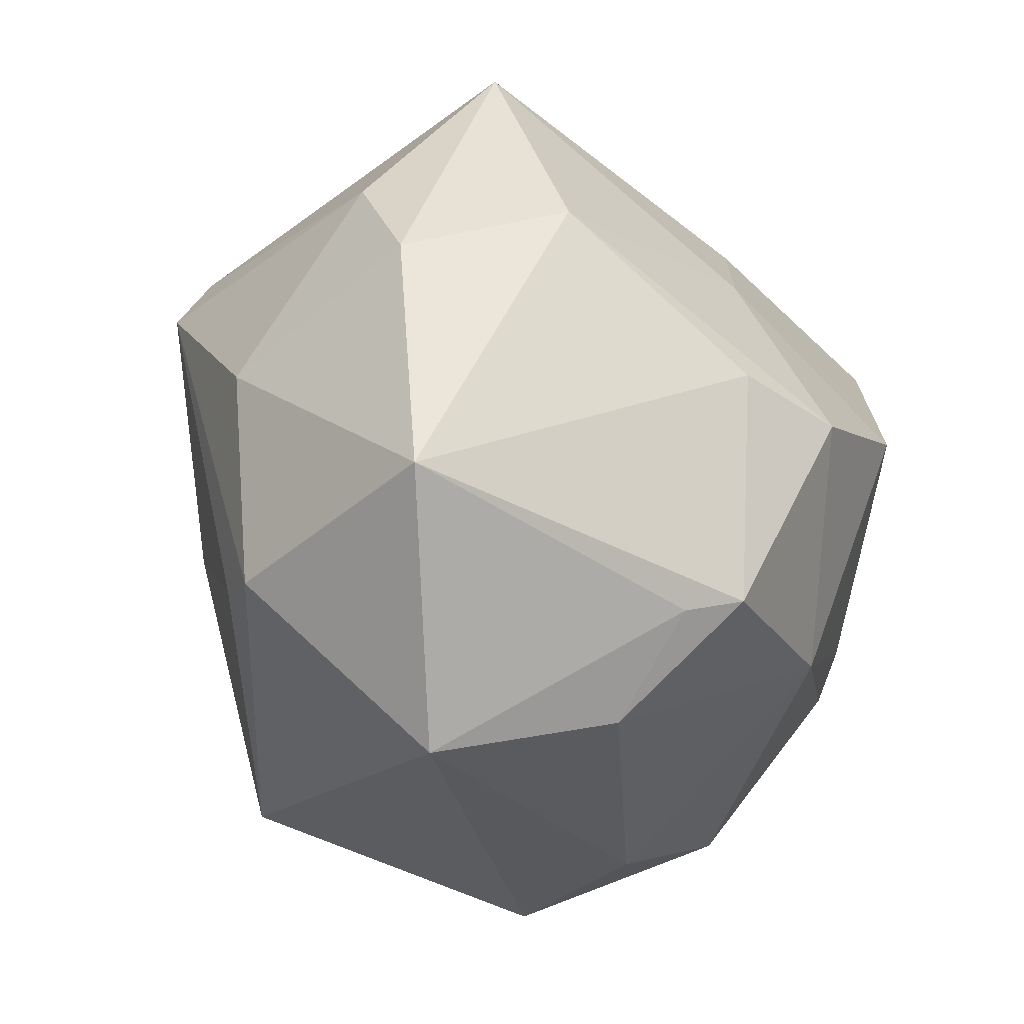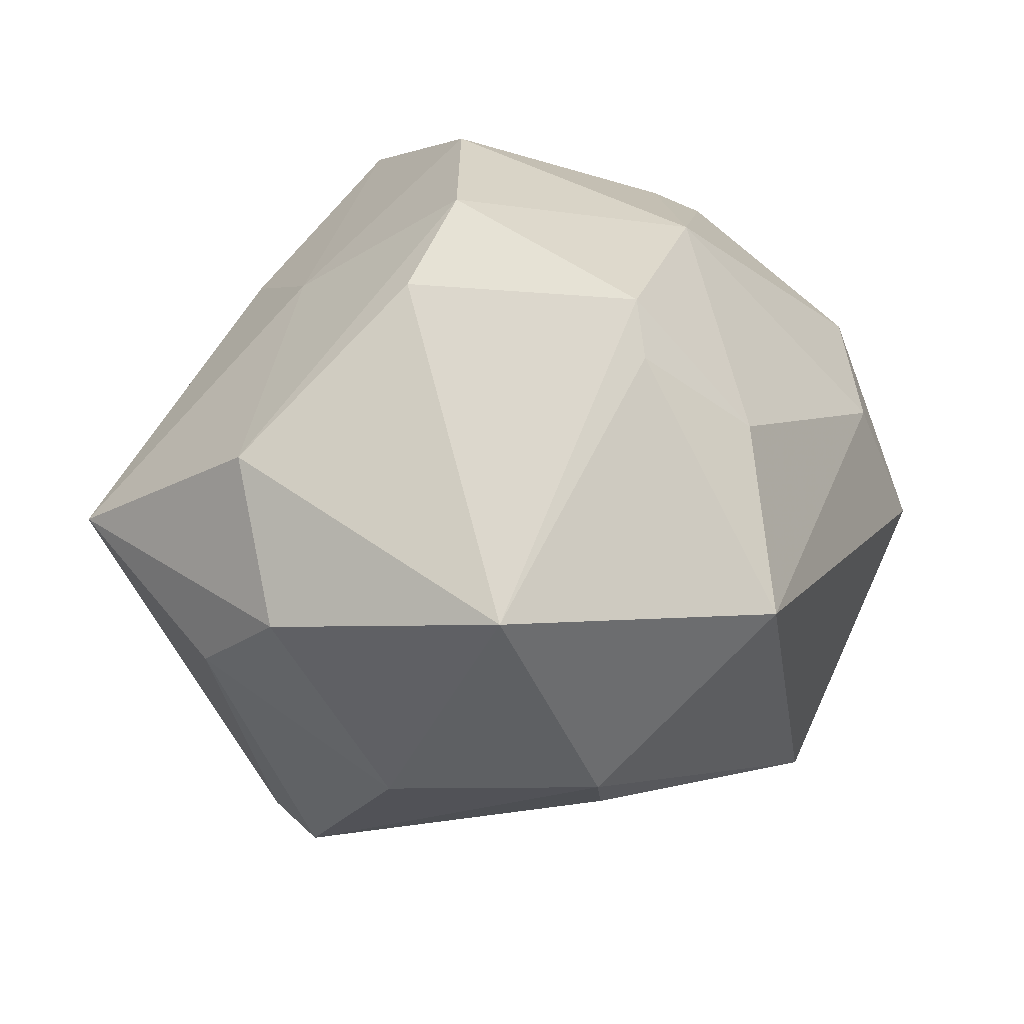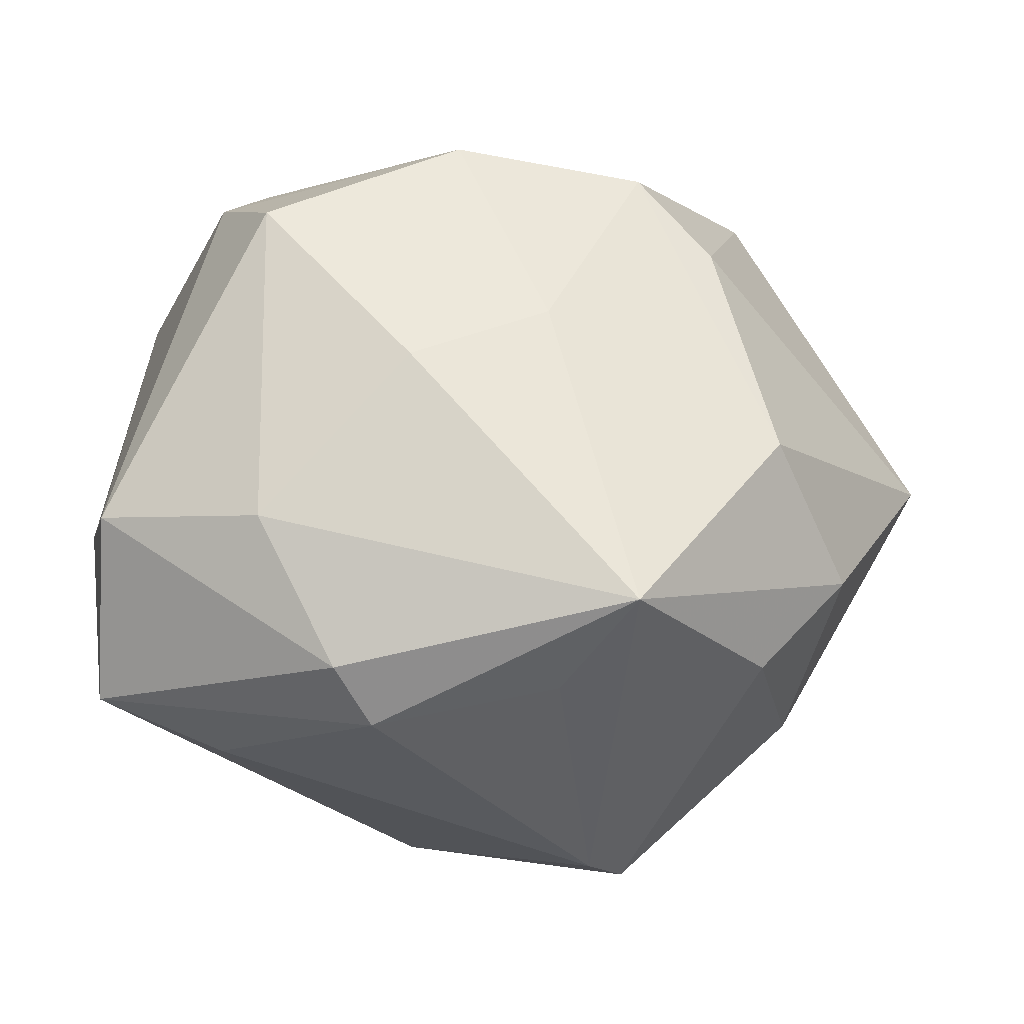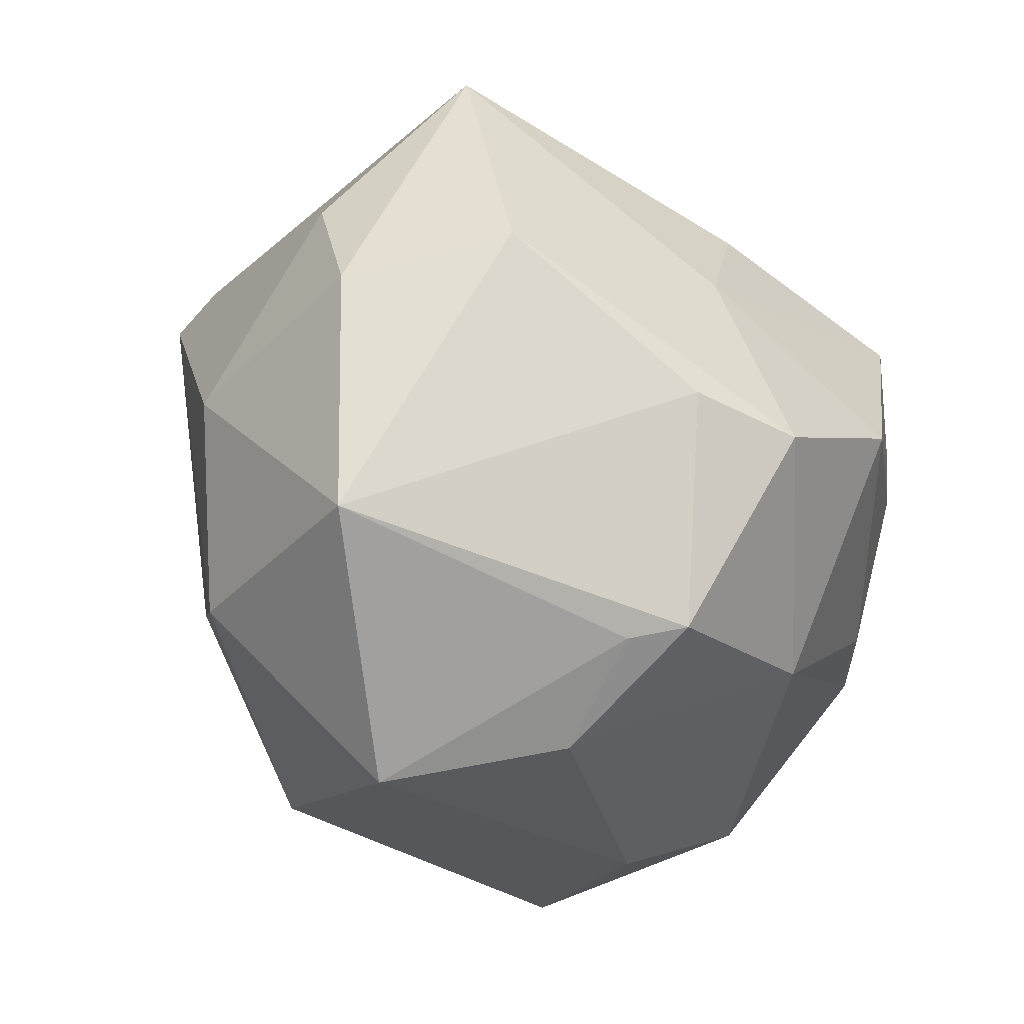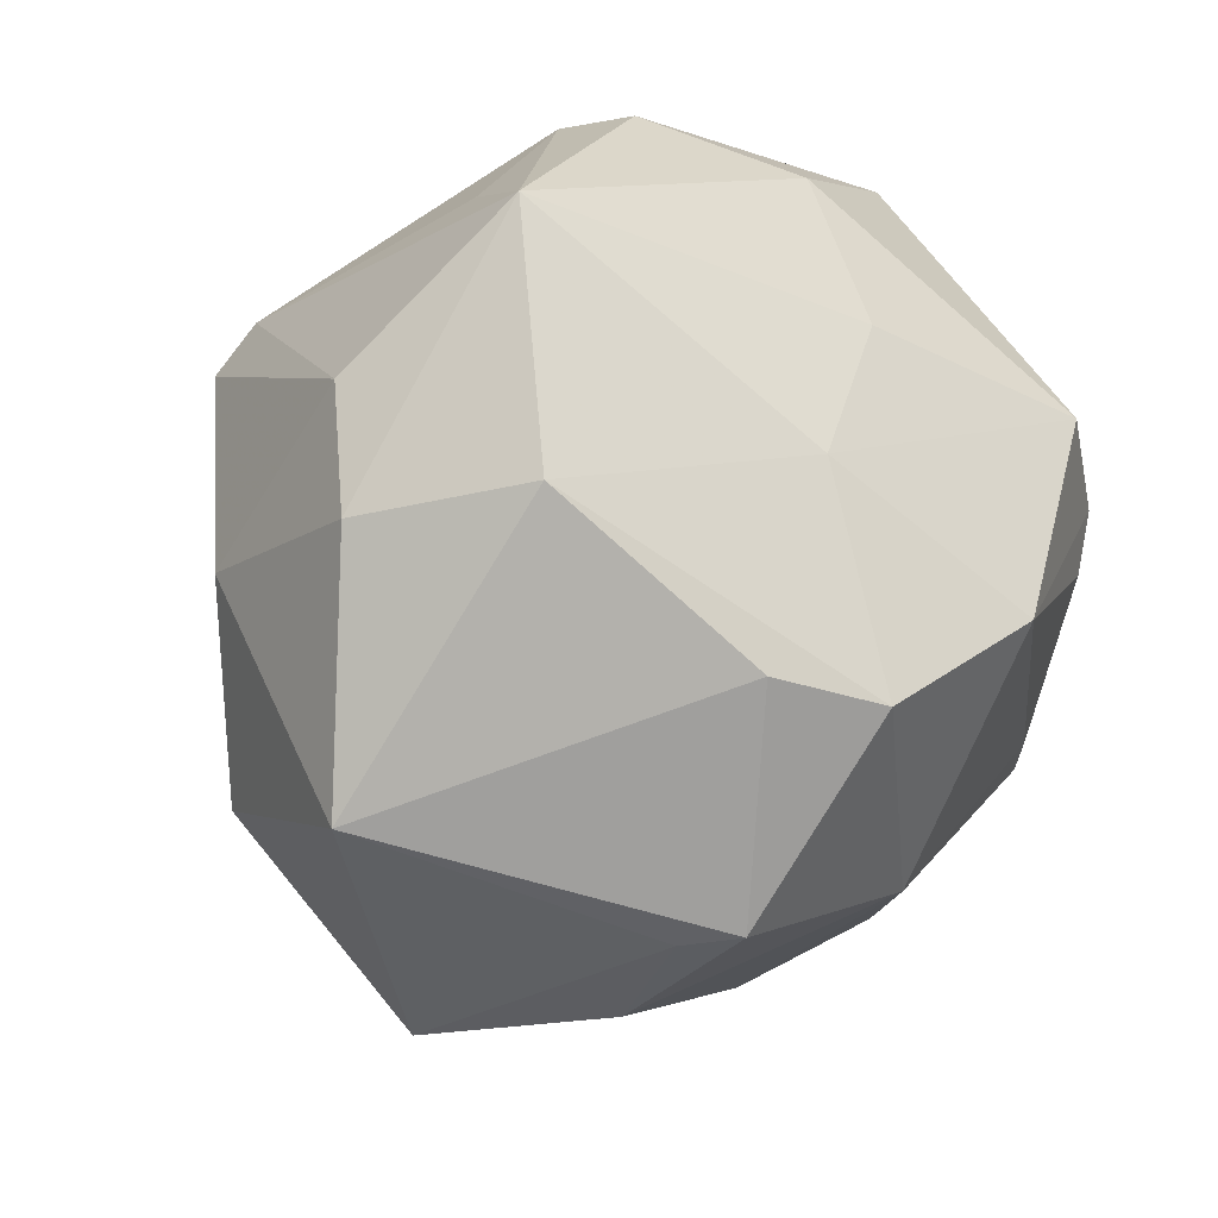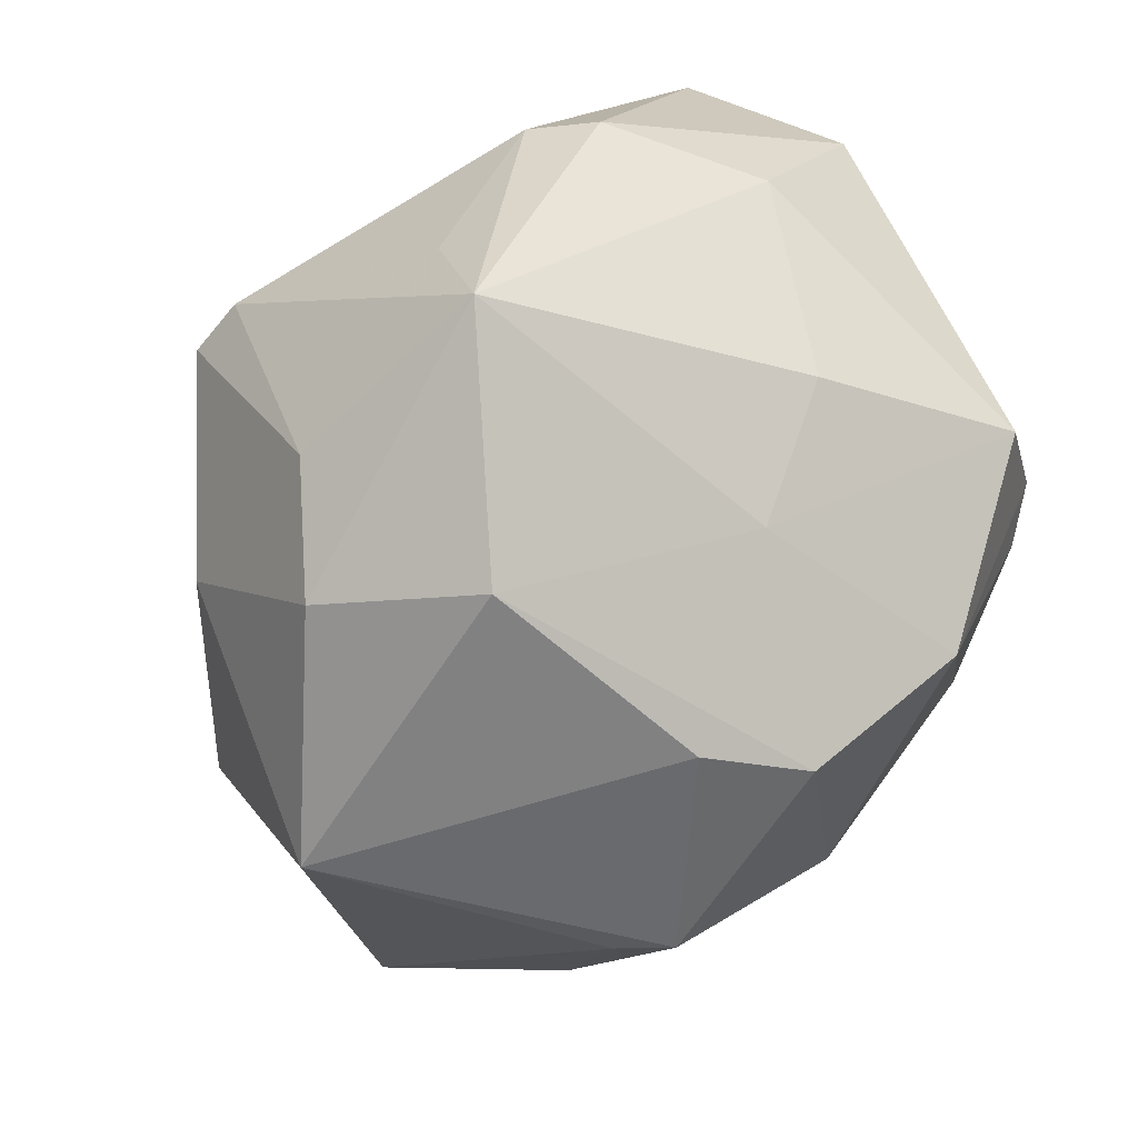
<metadata>
{"format":"obj","ext":"obj","renderer":"f3d","projection":"perspective","resolution":1024,"background":"white","views":[{"elev":-12.3,"azim":-75.3,"up":"+Y"},{"elev":16.7,"azim":-82.5,"up":"+Z"},{"elev":13.9,"azim":-173.0,"up":"+Z"},{"elev":-7.3,"azim":-65.4,"up":"+Y"},{"elev":21.2,"azim":-56.3,"up":"+Y"},{"elev":39.4,"azim":-53.9,"up":"+Y"}]}
</metadata>
<code>
v 0.02562 -0.03985 -0.02111
v 0.02612 0.001914 0.04046
v -0.01183 0.02438 0.0305
v -0.04004 0.009323 -0.02429
v 0.005484 0.04791 -0.01316
v -0.03781 0.03177 -0.009713
v 0.00223 -0.03812 -0.03553
v 0.003103 0.03325 0.02684
v 0.021 -0.01668 0.03754
v 0.009521 -0.05109 -0.002075
v -0.04691 0.02162 -0.002075
v 0.03905 0.03704 0.007255
v 0.01536 -0.04872 -0.005772
v 0.0466 -0.01791 -0.01682
v 0.0336 -0.03249 -0.0115
v 0.03065 -0.01089 -0.03507
v 0.01912 0.04291 0.009622
v 0.04537 -0.01439 0.0198
v -0.01552 0.04537 -0.008729
v -0.03143 -0.03205 0.01954
v -0.05551 -0.006166 0.002436
v 0.0254 -0.02223 0.03443
v -0.04065 -0.03597 -4.555e-05
v 0.00934 -0.00228 -0.04733
v 0.001189 0.006393 0.04727
v -0.03179 -0.01879 0.0342
v 0.01666 -0.02492 -0.03641
v 0.00153 -0.04533 0.01317
v 0.04039 0.03613 -0.01523
v -0.0418 -0.01587 -0.02199
v 0.03423 -0.03135 0.001804
v 0.02219 0.02079 0.04103
v 0.02824 0.00764 -0.03254
v -0.0391 0.02666 0.01585
v -0.02989 0.008119 0.03488
v 0.04317 0.02637 0.001992
v 0.009443 0.04949 -0.005979
v 0.01839 -0.04177 0.02058
v -0.00733 -0.02276 0.03822
v -0.0247 0.04943 0.003093
v -0.02061 0.003701 0.0433
v -0.035 -0.01553 -0.02663
v -0.02084 0.02262 -0.03987
v -0.01744 0.02827 -0.0367
v -0.03488 -0.02011 0.0281
v 0.02614 0.03453 -0.02166
v 0.03046 0.007866 0.0393
f 21 30 23
f 23 30 7
f 4 43 30
f 4 21 11
f 30 21 4
f 42 43 24
f 30 43 42
f 24 7 42
f 42 7 30
f 46 29 24
f 18 38 31
f 11 21 34
f 34 40 11
f 26 39 41
f 12 29 37
f 11 40 6
f 6 4 11
f 43 4 6
f 5 40 37
f 37 29 5
f 29 46 5
f 37 40 17
f 17 12 37
f 32 12 17
f 3 34 41
f 40 34 3
f 27 7 24
f 1 7 27
f 23 7 10
f 22 38 18
f 22 39 38
f 45 21 23
f 45 26 21
f 35 34 21
f 21 26 35
f 41 34 35
f 35 26 41
f 20 45 23
f 26 45 20
f 39 26 20
f 36 12 18
f 29 12 36
f 18 12 47
f 47 12 32
f 47 22 18
f 43 6 44
f 44 6 40
f 44 5 46
f 24 43 44
f 44 46 24
f 8 3 32
f 40 3 8
f 32 17 8
f 8 17 40
f 13 7 1
f 13 10 7
f 13 31 38
f 38 10 13
f 16 27 24
f 1 27 16
f 15 13 1
f 31 13 15
f 23 10 28
f 28 20 23
f 28 10 38
f 38 39 28
f 39 20 28
f 41 39 25
f 25 47 32
f 25 3 41
f 32 3 25
f 40 5 19
f 19 44 40
f 5 44 19
f 14 16 29
f 1 16 14
f 29 36 14
f 14 36 18
f 14 15 1
f 31 15 14
f 18 31 14
f 24 29 33
f 33 16 24
f 29 16 33
f 22 47 2
f 47 25 2
f 22 2 9
f 9 2 25
f 39 22 9
f 9 25 39

</code>
